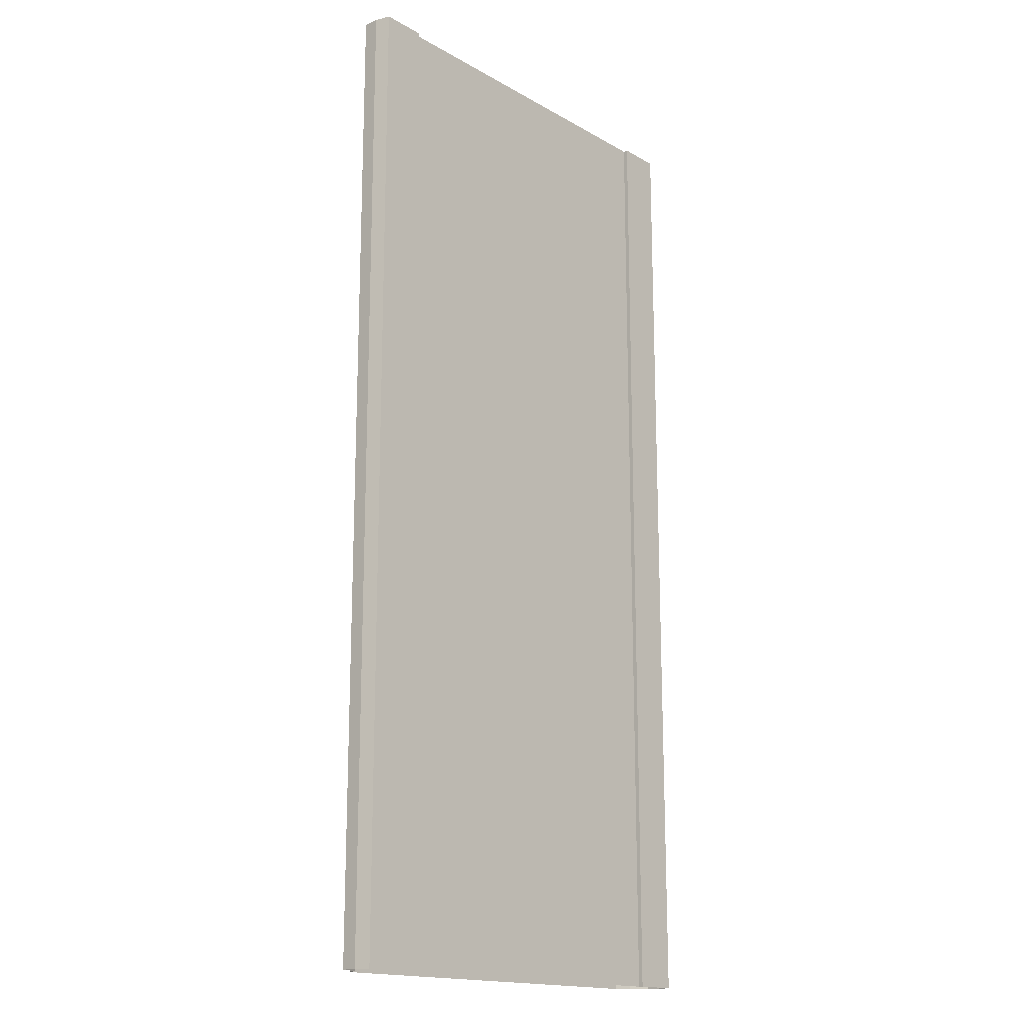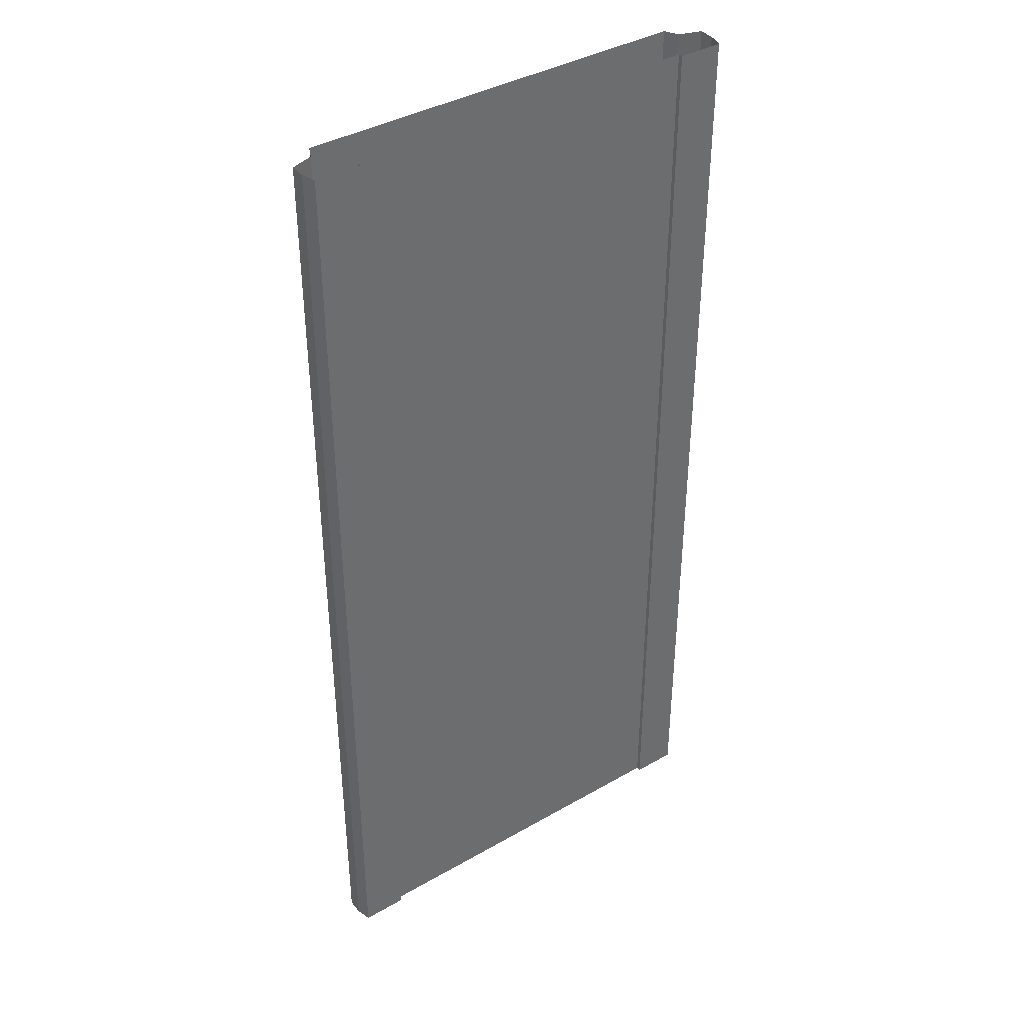
<metadata>
{"format":"obj","ext":"obj","renderer":"f3d","projection":"perspective","resolution":1024,"background":"white","views":[{"elev":-16.7,"azim":131.4,"up":"+Z"},{"elev":39.2,"azim":144.4,"up":"+Z"}]}
</metadata>
<code>
v -11.75 -0.3 32
v 0 -0.3 32
v -11.75 -0.3 -32
v 0 -0.3 -32
v -11.75 -6e-06 32
v -11.75 -6e-06 -32
v -14.75 -6e-06 32
v -14.75 -6e-06 -32
v -14.99 -1 32
v -14.99 -1 -32
v -14.99 -2 32
v -14.99 -2 -32
v -13.52 -2.5 32
v -13.52 -2.5 -32
v -13.07 -3.394 32
v -13.07 -3.394 -32
v 0 -3.394 32
v 0 -3.394 -32
v 11.75 -0.3 32
v 11.75 -0.3 -32
v 11.75 -6e-06 32
v 11.75 -6e-06 -32
v 14.75 -6e-06 32
v 14.75 -6e-06 -32
v 14.99 -1 32
v 14.99 -1 -32
v 14.99 -2 32
v 14.99 -2 -32
v 13.52 -2.5 32
v 13.52 -2.5 -32
v 13.07 -3.394 32
v 13.07 -3.394 -32
v -11.75 -0.3 -29.33
v -11.75 -0.3 -26.67
v -11.75 -0.3 -24
v -11.75 -0.3 -21.33
v -11.75 -0.3 -18.67
v -11.75 -0.3 -16
v -11.75 -0.3 -13.33
v -11.75 -0.3 -10.67
v -11.75 -0.3 -8
v -11.75 -0.3 -5.333
v -11.75 -0.3 -2.667
v -11.75 -0.3 -2e-06
v -11.75 -0.3 2.667
v -11.75 -0.3 5.333
v -11.75 -0.3 8
v -11.75 -0.3 10.67
v -11.75 -0.3 13.33
v -11.75 -0.3 16
v -11.75 -0.3 18.67
v -11.75 -0.3 21.33
v -11.75 -0.3 24
v -11.75 -0.3 26.67
v -11.75 -0.3 29.33
v 0 -0.3 29.33
v 0 -0.3 26.67
v 0 -0.3 24
v 0 -0.3 21.33
v 0 -0.3 18.67
v 0 -0.3 16
v 0 -0.3 13.33
v 0 -0.3 10.67
v 0 -0.3 8
v 0 -0.3 5.333
v 0 -0.3 2.667
v 0 -0.3 2e-06
v 0 -0.3 -2.667
v 0 -0.3 -5.333
v 0 -0.3 -8
v 0 -0.3 -10.67
v 0 -0.3 -13.33
v 0 -0.3 -16
v 0 -0.3 -18.67
v 0 -0.3 -21.33
v 0 -0.3 -24
v 0 -0.3 -26.67
v 0 -0.3 -29.33
v -11.75 -6e-06 -29.33
v -11.75 -6e-06 -26.67
v -11.75 -6e-06 -24
v -11.75 -6e-06 -21.33
v -11.75 -6e-06 -18.67
v -11.75 -6e-06 -16
v -11.75 -6e-06 -13.33
v -11.75 -6e-06 -10.67
v -11.75 -6e-06 -8
v -11.75 -6e-06 -5.333
v -11.75 -6e-06 -2.667
v -11.75 -6e-06 -2e-06
v -11.75 -6e-06 2.667
v -11.75 -6e-06 5.333
v -11.75 -6e-06 8
v -11.75 -6e-06 10.67
v -11.75 -6e-06 13.33
v -11.75 -6e-06 16
v -11.75 -6e-06 18.67
v -11.75 -6e-06 21.33
v -11.75 -6e-06 24
v -11.75 -6e-06 26.67
v -11.75 -6e-06 29.33
v -14.75 -6e-06 -29.33
v -14.75 -6e-06 -26.67
v -14.75 -6e-06 -24
v -14.75 -6e-06 -21.33
v -14.75 -6e-06 -18.67
v -14.75 -6e-06 -16
v -14.75 -6e-06 -13.33
v -14.75 -6e-06 -10.67
v -14.75 -6e-06 -8
v -14.75 -6e-06 -5.333
v -14.75 -6e-06 -2.667
v -14.75 -6e-06 -2e-06
v -14.75 -6e-06 2.667
v -14.75 -6e-06 5.333
v -14.75 -6e-06 8
v -14.75 -6e-06 10.67
v -14.75 -6e-06 13.33
v -14.75 -6e-06 16
v -14.75 -6e-06 18.67
v -14.75 -6e-06 21.33
v -14.75 -6e-06 24
v -14.75 -6e-06 26.67
v -14.75 -6e-06 29.33
v -14.99 -1 -29.33
v -14.99 -1 -26.67
v -14.99 -1 -24
v -14.99 -1 -21.33
v -14.99 -1 -18.67
v -14.99 -1 -16
v -14.99 -1 -13.33
v -14.99 -1 -10.67
v -14.99 -1 -8
v -14.99 -1 -5.333
v -14.99 -1 -2.667
v -14.99 -1 -2e-06
v -14.99 -1 2.667
v -14.99 -1 5.333
v -14.99 -1 8
v -14.99 -1 10.67
v -14.99 -1 13.33
v -14.99 -1 16
v -14.99 -1 18.67
v -14.99 -1 21.33
v -14.99 -1 24
v -14.99 -1 26.67
v -14.99 -1 29.33
v -14.99 -2 -29.33
v -14.99 -2 -26.67
v -14.99 -2 -24
v -14.99 -2 -21.33
v -14.99 -2 -18.67
v -14.99 -2 -16
v -14.99 -2 -13.33
v -14.99 -2 -10.67
v -14.99 -2 -8
v -14.99 -2 -5.333
v -14.99 -2 -2.667
v -14.99 -2 -2e-06
v -14.99 -2 2.667
v -14.99 -2 5.333
v -14.99 -2 8
v -14.99 -2 10.67
v -14.99 -2 13.33
v -14.99 -2 16
v -14.99 -2 18.67
v -14.99 -2 21.33
v -14.99 -2 24
v -14.99 -2 26.67
v -14.99 -2 29.33
v -13.52 -2.5 -29.33
v -13.52 -2.5 -26.67
v -13.52 -2.5 -24
v -13.52 -2.5 -21.33
v -13.52 -2.5 -18.67
v -13.52 -2.5 -16
v -13.52 -2.5 -13.33
v -13.52 -2.5 -10.67
v -13.52 -2.5 -8
v -13.52 -2.5 -5.333
v -13.52 -2.5 -2.667
v -13.52 -2.5 -2e-06
v -13.52 -2.5 2.667
v -13.52 -2.5 5.333
v -13.52 -2.5 8
v -13.52 -2.5 10.67
v -13.52 -2.5 13.33
v -13.52 -2.5 16
v -13.52 -2.5 18.67
v -13.52 -2.5 21.33
v -13.52 -2.5 24
v -13.52 -2.5 26.67
v -13.52 -2.5 29.33
v -13.07 -3.394 -29.33
v -13.07 -3.394 -26.67
v -13.07 -3.394 -24
v -13.07 -3.394 -21.33
v -13.07 -3.394 -18.67
v -13.07 -3.394 -16
v -13.07 -3.394 -13.33
v -13.07 -3.394 -10.67
v -13.07 -3.394 -8
v -13.07 -3.394 -5.333
v -13.07 -3.394 -2.667
v -13.07 -3.394 -2e-06
v -13.07 -3.394 2.667
v -13.07 -3.394 5.333
v -13.07 -3.394 8
v -13.07 -3.394 10.67
v -13.07 -3.394 13.33
v -13.07 -3.394 16
v -13.07 -3.394 18.67
v -13.07 -3.394 21.33
v -13.07 -3.394 24
v -13.07 -3.394 26.67
v -13.07 -3.394 29.33
v 0 -3.394 -29.33
v 0 -3.394 -26.67
v 0 -3.394 -24
v 0 -3.394 -21.33
v 0 -3.394 -18.67
v 0 -3.394 -16
v 0 -3.394 -13.33
v 0 -3.394 -10.67
v 0 -3.394 -8
v 0 -3.394 -5.333
v 0 -3.394 -2.667
v 0 -3.394 -2e-06
v 0 -3.394 2.667
v 0 -3.394 5.333
v 0 -3.394 8
v 0 -3.394 10.67
v 0 -3.394 13.33
v 0 -3.394 16
v 0 -3.394 18.67
v 0 -3.394 21.33
v 0 -3.394 24
v 0 -3.394 26.67
v 0 -3.394 29.33
v 11.75 -0.3 -29.33
v 11.75 -0.3 -26.67
v 11.75 -0.3 -24
v 11.75 -0.3 -21.33
v 11.75 -0.3 -18.67
v 11.75 -0.3 -16
v 11.75 -0.3 -13.33
v 11.75 -0.3 -10.67
v 11.75 -0.3 -8
v 11.75 -0.3 -5.333
v 11.75 -0.3 -2.667
v 11.75 -0.3 -2e-06
v 11.75 -0.3 2.667
v 11.75 -0.3 5.333
v 11.75 -0.3 8
v 11.75 -0.3 10.67
v 11.75 -0.3 13.33
v 11.75 -0.3 16
v 11.75 -0.3 18.67
v 11.75 -0.3 21.33
v 11.75 -0.3 24
v 11.75 -0.3 26.67
v 11.75 -0.3 29.33
v 11.75 -6e-06 -29.33
v 11.75 -6e-06 -26.67
v 11.75 -6e-06 -24
v 11.75 -6e-06 -21.33
v 11.75 -6e-06 -18.67
v 11.75 -6e-06 -16
v 11.75 -6e-06 -13.33
v 11.75 -6e-06 -10.67
v 11.75 -6e-06 -8
v 11.75 -6e-06 -5.333
v 11.75 -6e-06 -2.667
v 11.75 -6e-06 -2e-06
v 11.75 -6e-06 2.667
v 11.75 -6e-06 5.333
v 11.75 -6e-06 8
v 11.75 -6e-06 10.67
v 11.75 -6e-06 13.33
v 11.75 -6e-06 16
v 11.75 -6e-06 18.67
v 11.75 -6e-06 21.33
v 11.75 -6e-06 24
v 11.75 -6e-06 26.67
v 11.75 -6e-06 29.33
v 14.75 -6e-06 -29.33
v 14.75 -6e-06 -26.67
v 14.75 -6e-06 -24
v 14.75 -6e-06 -21.33
v 14.75 -6e-06 -18.67
v 14.75 -6e-06 -16
v 14.75 -6e-06 -13.33
v 14.75 -6e-06 -10.67
v 14.75 -6e-06 -8
v 14.75 -6e-06 -5.333
v 14.75 -6e-06 -2.667
v 14.75 -6e-06 -2e-06
v 14.75 -6e-06 2.667
v 14.75 -6e-06 5.333
v 14.75 -6e-06 8
v 14.75 -6e-06 10.67
v 14.75 -6e-06 13.33
v 14.75 -6e-06 16
v 14.75 -6e-06 18.67
v 14.75 -6e-06 21.33
v 14.75 -6e-06 24
v 14.75 -6e-06 26.67
v 14.75 -6e-06 29.33
v 14.99 -1 -29.33
v 14.99 -1 -26.67
v 14.99 -1 -24
v 14.99 -1 -21.33
v 14.99 -1 -18.67
v 14.99 -1 -16
v 14.99 -1 -13.33
v 14.99 -1 -10.67
v 14.99 -1 -8
v 14.99 -1 -5.333
v 14.99 -1 -2.667
v 14.99 -1 -2e-06
v 14.99 -1 2.667
v 14.99 -1 5.333
v 14.99 -1 8
v 14.99 -1 10.67
v 14.99 -1 13.33
v 14.99 -1 16
v 14.99 -1 18.67
v 14.99 -1 21.33
v 14.99 -1 24
v 14.99 -1 26.67
v 14.99 -1 29.33
v 14.99 -2 -29.33
v 14.99 -2 -26.67
v 14.99 -2 -24
v 14.99 -2 -21.33
v 14.99 -2 -18.67
v 14.99 -2 -16
v 14.99 -2 -13.33
v 14.99 -2 -10.67
v 14.99 -2 -8
v 14.99 -2 -5.333
v 14.99 -2 -2.667
v 14.99 -2 -2e-06
v 14.99 -2 2.667
v 14.99 -2 5.333
v 14.99 -2 8
v 14.99 -2 10.67
v 14.99 -2 13.33
v 14.99 -2 16
v 14.99 -2 18.67
v 14.99 -2 21.33
v 14.99 -2 24
v 14.99 -2 26.67
v 14.99 -2 29.33
v 13.52 -2.5 -29.33
v 13.52 -2.5 -26.67
v 13.52 -2.5 -24
v 13.52 -2.5 -21.33
v 13.52 -2.5 -18.67
v 13.52 -2.5 -16
v 13.52 -2.5 -13.33
v 13.52 -2.5 -10.67
v 13.52 -2.5 -8
v 13.52 -2.5 -5.333
v 13.52 -2.5 -2.667
v 13.52 -2.5 -2e-06
v 13.52 -2.5 2.667
v 13.52 -2.5 5.333
v 13.52 -2.5 8
v 13.52 -2.5 10.67
v 13.52 -2.5 13.33
v 13.52 -2.5 16
v 13.52 -2.5 18.67
v 13.52 -2.5 21.33
v 13.52 -2.5 24
v 13.52 -2.5 26.67
v 13.52 -2.5 29.33
v 13.07 -3.394 -29.33
v 13.07 -3.394 -26.67
v 13.07 -3.394 -24
v 13.07 -3.394 -21.33
v 13.07 -3.394 -18.67
v 13.07 -3.394 -16
v 13.07 -3.394 -13.33
v 13.07 -3.394 -10.67
v 13.07 -3.394 -8
v 13.07 -3.394 -5.333
v 13.07 -3.394 -2.667
v 13.07 -3.394 -2e-06
v 13.07 -3.394 2.667
v 13.07 -3.394 5.333
v 13.07 -3.394 8
v 13.07 -3.394 10.67
v 13.07 -3.394 13.33
v 13.07 -3.394 16
v 13.07 -3.394 18.67
v 13.07 -3.394 21.33
v 13.07 -3.394 24
v 13.07 -3.394 26.67
v 13.07 -3.394 29.33
g br4_elevated_segment-1_HC
f 240 4 78
f 261 285 284
f 220 196 219
f 17 216 239
f 26 332 28
f 217 16 18
f 391 231 230
f 171 12 14
f 55 57 54
f 194 14 16
f 20 263 22
f 385 225 224
f 380 220 219
f 32 217 18
f 400 17 239
f 399 239 238
f 24 309 26
f 379 219 218
f 396 236 235
f 395 235 234
f 394 234 233
f 393 233 232
f 392 232 231
f 22 286 24
f 390 230 229
f 389 229 228
f 388 228 227
f 387 227 226
f 386 226 225
f 378 218 217
f 384 224 223
f 383 223 222
f 382 222 221
f 381 221 220
f 398 238 237
f 30 378 32
f 370 394 393
f 373 397 396
f 397 237 236
f 28 355 30
f 372 396 395
f 377 31 400
f 369 393 392
f 376 400 399
f 82 35 81
f 364 388 387
f 305 329 328
f 374 398 397
f 375 399 398
f 167 143 166
f 368 392 391
f 160 136 159
f 229 205 228
f 331 23 25
f 7 101 124
f 270 294 293
f 362 386 385
f 359 383 382
f 358 382 381
f 357 381 380
f 356 380 379
f 355 379 378
f 353 377 376
f 308 21 23
f 352 376 375
f 351 375 374
f 350 374 373
f 349 373 372
f 348 372 371
f 347 371 370
f 346 370 369
f 345 369 368
f 1 56 55
f 343 367 366
f 342 366 365
f 341 365 364
f 340 364 363
f 339 363 362
f 338 362 361
f 337 361 360
f 336 360 359
f 335 359 358
f 334 358 357
f 333 357 356
f 332 356 355
f 375 376 399
f 330 354 353
f 329 353 352
f 328 352 351
f 327 351 350
f 326 350 349
f 325 349 348
f 324 348 347
f 323 347 346
f 322 346 345
f 321 345 344
f 320 344 343
f 319 343 342
f 318 342 341
f 317 341 340
f 316 340 339
f 315 339 338
f 314 338 337
f 313 337 336
f 312 336 335
f 311 335 334
f 310 334 333
f 309 333 332
f 307 331 330
f 354 29 377
f 306 330 329
f 365 389 388
f 304 328 327
f 303 327 326
f 302 326 325
f 301 325 324
f 300 324 323
f 299 323 322
f 298 322 321
f 297 321 320
f 296 320 319
f 295 319 318
f 294 318 317
f 293 317 316
f 292 316 315
f 291 315 314
f 290 314 313
f 289 313 312
f 288 312 311
f 287 311 310
f 286 310 309
f 284 308 307
f 354 25 27
f 283 307 306
f 282 306 305
f 281 305 304
f 280 304 303
f 279 303 302
f 278 302 301
f 277 301 300
f 276 300 299
f 19 56 2
f 274 298 297
f 273 297 296
f 272 296 295
f 271 295 294
f 360 384 383
f 269 293 292
f 268 292 291
f 267 291 290
f 266 290 289
f 265 289 288
f 264 288 287
f 263 287 286
f 262 21 285
f 102 6 8
f 260 284 283
f 259 283 282
f 258 282 281
f 257 281 280
f 256 280 279
f 255 279 278
f 254 278 277
f 253 277 276
f 252 276 275
f 251 275 274
f 250 274 273
f 249 273 272
f 248 272 271
f 247 271 270
f 246 270 269
f 245 269 268
f 244 268 267
f 243 267 266
f 242 266 265
f 241 265 264
f 240 264 263
f 33 4 3
f 53 59 52
f 261 58 57
f 260 59 58
f 244 75 74
f 46 66 45
f 259 60 59
f 258 61 60
f 257 62 61
f 256 63 62
f 43 69 42
f 45 67 44
f 44 68 43
f 240 20 4
f 255 64 63
f 254 65 64
f 249 70 69
f 248 71 70
f 247 72 71
f 246 73 72
f 243 76 75
f 35 77 34
f 262 57 56
f 148 10 12
f 239 215 238
f 238 214 237
f 237 213 236
f 236 212 235
f 235 211 234
f 234 210 233
f 233 209 232
f 232 208 231
f 231 207 230
f 230 206 229
f 363 387 386
f 228 204 227
f 227 203 226
f 226 202 225
f 225 201 224
f 224 200 223
f 223 199 222
f 222 198 221
f 221 197 220
f 125 8 10
f 219 195 218
f 218 194 217
f 15 193 216
f 216 192 215
f 215 191 214
f 214 190 213
f 213 189 212
f 212 188 211
f 211 187 210
f 210 186 209
f 209 185 208
f 208 184 207
f 207 183 206
f 206 182 205
f 205 181 204
f 204 180 203
f 203 179 202
f 202 178 201
f 201 177 200
f 200 176 199
f 199 175 198
f 198 174 197
f 197 173 196
f 196 172 195
f 195 171 194
f 13 170 193
f 193 169 192
f 192 168 191
f 191 167 190
f 190 166 189
f 189 165 188
f 188 164 187
f 184 160 183
f 187 163 186
f 185 161 184
f 275 299 298
f 183 159 182
f 182 158 181
f 181 157 180
f 180 156 179
f 179 155 178
f 178 154 177
f 177 153 176
f 176 152 175
f 175 151 174
f 174 150 173
f 173 149 172
f 172 148 171
f 11 147 170
f 170 146 169
f 169 145 168
f 168 144 167
f 366 390 389
f 166 142 165
f 164 140 163
f 186 162 185
f 163 139 162
f 162 138 161
f 161 137 160
f 367 391 390
f 159 135 158
f 158 134 157
f 157 133 156
f 156 132 155
f 155 131 154
f 154 130 153
f 153 129 152
f 152 128 151
f 151 127 150
f 150 126 149
f 149 125 148
f 9 124 147
f 147 123 146
f 146 122 145
f 145 121 144
f 144 120 143
f 143 119 142
f 142 118 141
f 141 117 140
f 140 116 139
f 139 115 138
f 138 114 137
f 137 113 136
f 136 112 135
f 135 111 134
f 134 110 133
f 133 109 132
f 132 108 131
f 131 107 130
f 130 106 129
f 129 105 128
f 128 104 127
f 127 103 126
f 126 102 125
f 361 385 384
f 124 100 123
f 123 99 122
f 122 98 121
f 121 97 120
f 120 96 119
f 119 95 118
f 118 94 117
f 117 93 116
f 116 92 115
f 115 91 114
f 114 90 113
f 113 89 112
f 112 88 111
f 111 87 110
f 110 86 109
f 109 85 108
f 108 84 107
f 107 83 106
f 106 82 105
f 105 81 104
f 104 80 103
f 103 79 102
f 5 55 101
f 101 54 100
f 100 53 99
f 99 52 98
f 98 51 97
f 97 50 96
f 96 49 95
f 95 48 94
f 94 47 93
f 93 46 92
f 92 45 91
f 91 44 90
f 90 43 89
f 89 42 88
f 88 41 87
f 87 40 86
f 86 39 85
f 85 38 84
f 84 37 83
f 83 36 82
f 344 368 367
f 81 34 80
f 80 33 79
f 34 78 33
f 36 76 35
f 241 78 77
f 37 75 36
f 251 68 67
f 51 61 50
f 38 74 37
f 52 60 51
f 50 62 49
f 49 63 48
f 250 69 68
f 252 67 66
f 141 165 142
f 253 66 65
f 48 64 47
f 245 74 73
f 42 70 41
f 41 71 40
f 40 72 39
f 39 73 38
f 47 65 46
f 54 58 53
f 242 77 76
f 225 202 201
f 132 109 108
f 156 133 132
f 157 134 133
f 158 135 134
f 159 136 135
f 367 368 391
f 161 138 137
f 282 283 306
f 162 139 138
f 186 163 162
f 164 141 140
f 166 143 142
f 366 367 390
f 168 145 144
f 169 146 145
f 170 147 146
f 11 9 147
f 172 149 148
f 173 150 149
f 174 151 150
f 175 152 151
f 176 153 152
f 177 154 153
f 178 155 154
f 179 156 155
f 229 206 205
f 180 157 156
f 181 158 157
f 160 137 136
f 182 159 158
f 183 160 159
f 275 276 299
f 185 162 161
f 187 164 163
f 184 161 160
f 188 165 164
f 189 166 165
f 190 167 166
f 191 168 167
f 192 169 168
f 193 170 169
f 13 11 170
f 195 172 171
f 196 173 172
f 197 174 173
f 198 175 174
f 199 176 175
f 200 177 176
f 201 178 177
f 202 179 178
f 203 180 179
f 204 181 180
f 205 182 181
f 206 183 182
f 207 184 183
f 208 185 184
f 209 186 185
f 210 187 186
f 211 188 187
f 212 189 188
f 213 190 189
f 237 214 213
f 214 191 190
f 216 193 192
f 15 13 193
f 218 195 194
f 219 196 195
f 125 102 8
f 221 198 197
f 222 199 198
f 223 200 199
f 358 359 382
f 224 201 200
f 226 203 202
f 227 204 203
f 228 205 204
f 363 364 387
f 230 207 206
f 231 208 207
f 232 209 208
f 233 210 209
f 234 211 210
f 235 212 211
f 236 213 212
f 261 260 58
f 369 370 393
f 376 377 400
f 30 355 378
f 395 396 235
f 396 397 236
f 379 380 219
f 24 286 309
f 399 400 239
f 400 31 17
f 261 262 285
f 17 15 216
f 220 197 196
f 391 392 231
f 32 378 217
f 380 381 220
f 385 386 225
f 20 240 263
f 194 171 14
f 382 383 222
f 398 399 238
f 82 36 35
f 373 374 397
f 145 122 121
f 374 375 398
f 238 215 214
f 239 216 215
f 148 125 10
f 262 261 57
f 35 76 77
f 243 242 76
f 246 245 73
f 247 246 72
f 248 247 71
f 249 248 70
f 254 253 65
f 255 254 64
f 44 67 68
f 45 66 67
f 43 68 69
f 256 255 63
f 257 256 62
f 258 257 61
f 259 258 60
f 46 65 66
f 244 243 75
f 215 192 191
f 260 259 59
f 53 58 59
f 33 78 4
f 240 241 264
f 241 242 265
f 242 243 266
f 243 244 267
f 244 245 268
f 245 246 269
f 357 358 381
f 246 247 270
f 248 249 272
f 249 250 273
f 250 251 274
f 251 252 275
f 167 144 143
f 252 253 276
f 253 254 277
f 254 255 278
f 255 256 279
f 256 257 280
f 257 258 281
f 258 259 282
f 259 260 283
f 260 261 284
f 102 79 6
f 262 19 21
f 263 264 287
f 264 265 288
f 265 266 289
f 266 267 290
f 267 268 291
f 268 269 292
f 269 270 293
f 360 361 384
f 271 272 295
f 272 273 296
f 273 274 297
f 274 275 298
f 19 262 56
f 276 277 300
f 277 278 301
f 278 279 302
f 279 280 303
f 280 281 304
f 155 132 131
f 133 110 109
f 302 303 326
f 136 113 112
f 287 288 311
f 288 289 312
f 289 290 313
f 290 291 314
f 291 292 315
f 295 296 319
f 143 120 119
f 294 295 318
f 144 121 120
f 292 293 316
f 296 297 320
f 297 298 321
f 298 299 322
f 299 300 323
f 300 301 324
f 147 124 123
f 284 285 308
f 135 112 111
f 283 284 307
f 281 282 305
f 304 305 328
f 365 366 389
f 306 307 330
f 354 27 29
f 307 308 331
f 309 310 333
f 310 311 334
f 311 312 335
f 312 313 336
f 313 314 337
f 314 315 338
f 315 316 339
f 316 317 340
f 317 318 341
f 318 319 342
f 319 320 343
f 320 321 344
f 321 322 345
f 322 323 346
f 323 324 347
f 324 325 348
f 325 326 349
f 326 327 350
f 327 328 351
f 328 329 352
f 329 330 353
f 330 331 354
f 332 333 356
f 333 334 357
f 334 335 358
f 335 336 359
f 336 337 360
f 337 338 361
f 338 339 362
f 339 340 363
f 340 341 364
f 341 342 365
f 305 306 329
f 342 343 366
f 343 344 367
f 1 2 56
f 345 346 369
f 346 347 370
f 347 348 371
f 348 349 372
f 349 350 373
f 350 351 374
f 351 352 375
f 352 353 376
f 308 285 21
f 353 354 377
f 355 356 379
f 356 357 380
f 79 3 6
f 28 332 355
f 97 51 50
f 372 373 396
f 389 390 229
f 390 391 230
f 22 263 286
f 392 393 232
f 393 394 233
f 394 395 234
f 383 384 223
f 55 56 57
f 359 360 383
f 26 309 332
f 171 148 12
f 384 385 224
f 378 379 218
f 386 387 226
f 387 388 227
f 388 389 228
f 217 194 16
f 381 382 221
f 397 398 237
f 370 371 394
f 377 29 31
f 270 271 294
f 7 5 101
f 331 308 23
f 371 372 395
f 79 33 3
f 242 241 77
f 54 57 58
f 47 64 65
f 39 72 73
f 40 71 72
f 41 70 71
f 42 69 70
f 245 244 74
f 48 63 64
f 253 252 66
f 141 164 165
f 252 251 67
f 250 249 69
f 49 62 63
f 50 61 62
f 52 59 60
f 38 73 74
f 51 60 61
f 251 250 68
f 37 74 75
f 241 240 78
f 36 75 76
f 34 77 78
f 80 34 33
f 81 35 34
f 344 345 368
f 83 37 36
f 84 38 37
f 85 39 38
f 86 40 39
f 368 369 392
f 87 41 40
f 88 42 41
f 89 43 42
f 90 44 43
f 91 45 44
f 92 46 45
f 93 47 46
f 94 48 47
f 95 49 48
f 247 248 271
f 96 50 49
f 98 52 51
f 99 53 52
f 100 54 53
f 101 55 54
f 5 1 55
f 103 80 79
f 104 81 80
f 105 82 81
f 106 83 82
f 107 84 83
f 108 85 84
f 109 86 85
f 110 87 86
f 111 88 87
f 112 89 88
f 113 90 89
f 114 91 90
f 115 92 91
f 116 93 92
f 117 94 93
f 118 95 94
f 119 96 95
f 120 97 96
f 121 98 97
f 122 99 98
f 123 100 99
f 124 101 100
f 361 362 385
f 126 103 102
f 127 104 103
f 128 105 104
f 129 106 105
f 130 107 106
f 131 108 107
f 163 140 139
f 354 331 25
f 134 111 110
f 139 116 115
f 153 130 129
f 140 117 116
f 141 118 117
f 142 119 118
f 152 129 128
f 146 123 122
f 364 365 388
f 293 294 317
f 137 114 113
f 9 7 124
f 149 126 125
f 150 127 126
f 151 128 127
f 138 115 114
f 286 287 310
f 301 302 325
f 303 304 327
f 154 131 130
f 362 363 386
f 371 395 394

</code>
